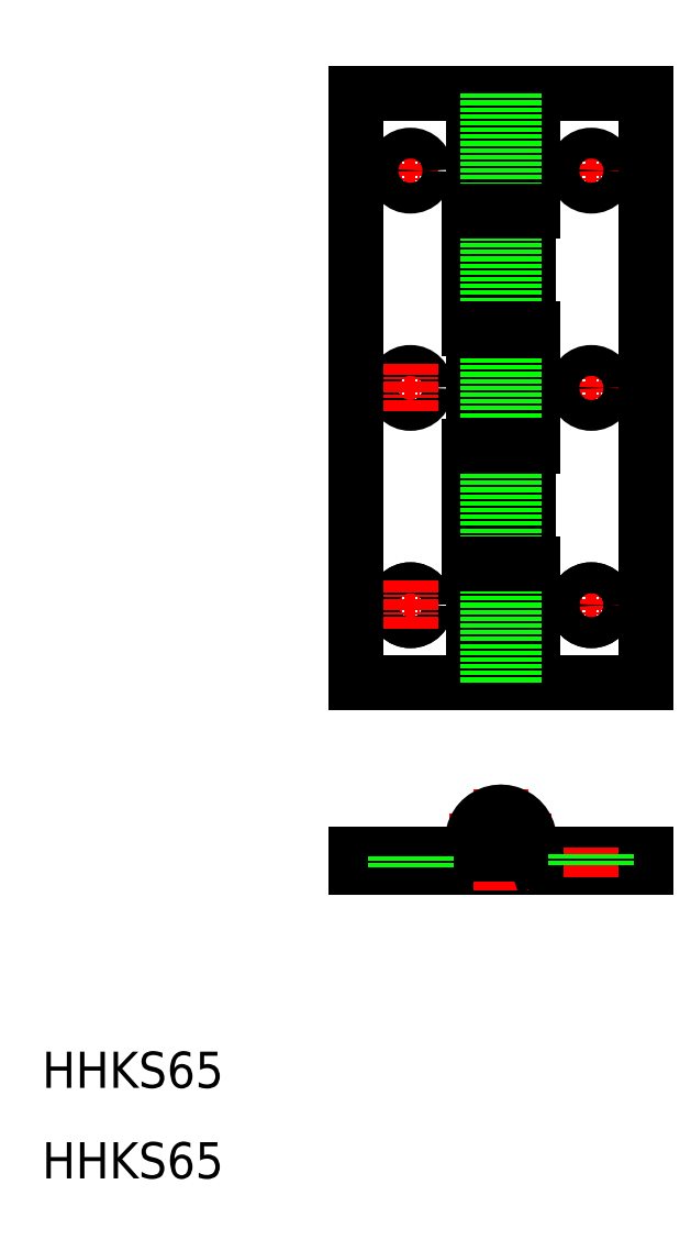
<metadata>
{"format":"dxf","ext":"dxf","renderer":"ezdxf+matplotlib","layout":"modelspace","background":"white","min_lineweight":24,"dpi":150}
</metadata>
<code>
0
SECTION
2
ENTITIES
0
LINE
8
CENTER
10
50.72
20
122.3
30
0
11
50.72
21
52.32
31
0
0
LINE
8
0
10
66.72
20
54.82
30
0
11
66.72
21
119.8
31
0
0
LINE
8
0
10
53.72
20
119.8
30
0
11
53.72
21
54.82
31
0
0
LINE
8
0
10
47.22
20
67.82
30
0
11
47.22
21
80.82
31
0
0
LINE
8
0
10
47.72
20
119.8
30
0
11
47.72
21
54.82
31
0
0
LINE
8
0
10
34.72
20
54.82
30
0
11
34.72
21
119.8
31
0
0
TEXT
8
0
10
1.392e-07
20
-8.553e-08
30
0
40
4
1
HHKS65
0
TEXT
8
0
10
1.392e-07
20
10
30
0
40
4
1
HHKS65
0
LINE
8
CENTER
10
58.02
20
63.32
30
0
11
63.42
21
63.32
31
0
0
LINE
8
0
10
54.22
20
54.82
30
0
11
66.72
21
54.82
31
0
0
LINE
8
CENTER
10
38.02
20
63.32
30
0
11
43.42
21
63.32
31
0
0
CIRCLE
8
0
10
40.72
20
63.32
30
0
40
1.7
0
CIRCLE
8
0
10
40.72
20
63.32
30
0
40
1.7
0
LINE
8
0
10
34.72
20
54.82
30
0
11
53.72
21
54.82
31
0
0
LINE
8
0
10
54.22
20
67.82
30
0
11
54.22
21
54.82
31
0
0
LINE
8
CENTER
10
40.72
20
66.02
30
0
11
40.72
21
60.62
31
0
0
LINE
8
CENTER
10
60.72
20
66.02
30
0
11
60.72
21
60.62
31
0
0
CIRCLE
8
0
10
60.72
20
63.32
30
0
40
1.7
0
CIRCLE
8
0
10
60.72
20
63.32
30
0
40
1.7
0
LINE
8
CENTER
10
40.72
20
114
30
0
11
40.72
21
108.6
31
0
0
LINE
8
CENTER
10
60.72
20
114
30
0
11
60.72
21
108.6
31
0
0
LINE
8
0
10
54.22
20
106.8
30
0
11
54.22
21
119.8
31
0
0
LINE
8
CENTER
10
58.02
20
87.32
30
0
11
63.42
21
87.32
31
0
0
LINE
8
CENTER
10
58.02
20
111.3
30
0
11
63.42
21
111.3
31
0
0
LINE
8
0
10
54.22
20
80.82
30
0
11
54.22
21
93.82
31
0
0
LINE
8
CENTER
10
38.02
20
87.32
30
0
11
43.42
21
87.32
31
0
0
CIRCLE
8
0
10
40.72
20
87.32
30
0
40
1.7
0
LINE
8
CENTER
10
40.72
20
90.02
30
0
11
40.72
21
84.62
31
0
0
LINE
8
CENTER
10
38.02
20
111.3
30
0
11
43.42
21
111.3
31
0
0
CIRCLE
8
0
10
40.72
20
111.3
30
0
40
1.7
0
LINE
8
0
10
47.22
20
93.82
30
0
11
47.22
21
106.8
31
0
0
LINE
8
CENTER
10
60.72
20
90.02
30
0
11
60.72
21
84.62
31
0
0
CIRCLE
8
0
10
60.72
20
87.32
30
0
40
1.7
0
CIRCLE
8
0
10
60.72
20
111.3
30
0
40
1.7
0
LINE
8
0
10
66.72
20
119.8
30
0
11
54.22
21
119.8
31
0
0
LINE
8
0
10
53.72
20
119.8
30
0
11
34.72
21
119.8
31
0
0
LINE
8
CENTER
10
45.07
20
37.32
30
0
11
56.37
21
37.32
31
0
0
LINE
8
0
10
34.72
20
34.32
30
0
11
66.72
21
34.32
31
0
0
LINE
8
0
10
53.49
20
35.82
30
0
11
66.72
21
35.82
31
0
0
LINE
8
CENTER
10
50.72
20
42.97
30
0
11
50.72
21
31.82
31
0
0
LINE
8
CENTER
10
40.72
20
33.32
30
0
11
40.72
21
36.82
31
0
0
CIRCLE
8
0
10
50.72
20
37.32
30
0
40
1.5
0
ARC
8
0
10
50.72
20
37.32
30
0
40
3.15
50
287.8
51
208.4
0
LINE
8
0
10
34.72
20
35.82
30
0
11
50.72
21
35.82
31
0
0
LINE
8
0
10
34.72
20
34.32
30
0
11
34.72
21
35.82
31
0
0
LINE
8
CENTER
10
60.72
20
33.32
30
0
11
60.72
21
36.82
31
0
0
LINE
8
0
10
66.72
20
34.32
30
0
11
66.72
21
35.82
31
0
0
LINE
8
0
10
49.22
20
119.8
30
0
11
49.22
21
54.82
31
0
0
LINE
8
0
10
52.22
20
119.8
30
0
11
52.22
21
54.82
31
0
0
LINE
8
0
10
39.02
20
34.32
30
0
11
39.02
21
35.82
31
0
0
LINE
8
0
10
42.42
20
34.32
30
0
11
42.42
21
35.82
31
0
0
LINE
8
0
10
62.42
20
35.82
30
0
11
62.42
21
34.32
31
0
0
LINE
8
0
10
59.02
20
35.82
30
0
11
59.02
21
34.32
31
0
0
LINE
8
0
10
47.22
20
106.8
30
0
11
54.22
21
106.8
31
0
0
LINE
8
0
10
54.22
20
93.82
30
0
11
47.22
21
93.82
31
0
0
LINE
8
0
10
47.22
20
80.82
30
0
11
54.22
21
80.82
31
0
0
LINE
8
0
10
54.22
20
67.82
30
0
11
47.22
21
67.82
31
0
0
ENDSEC
0
EOF

</code>
